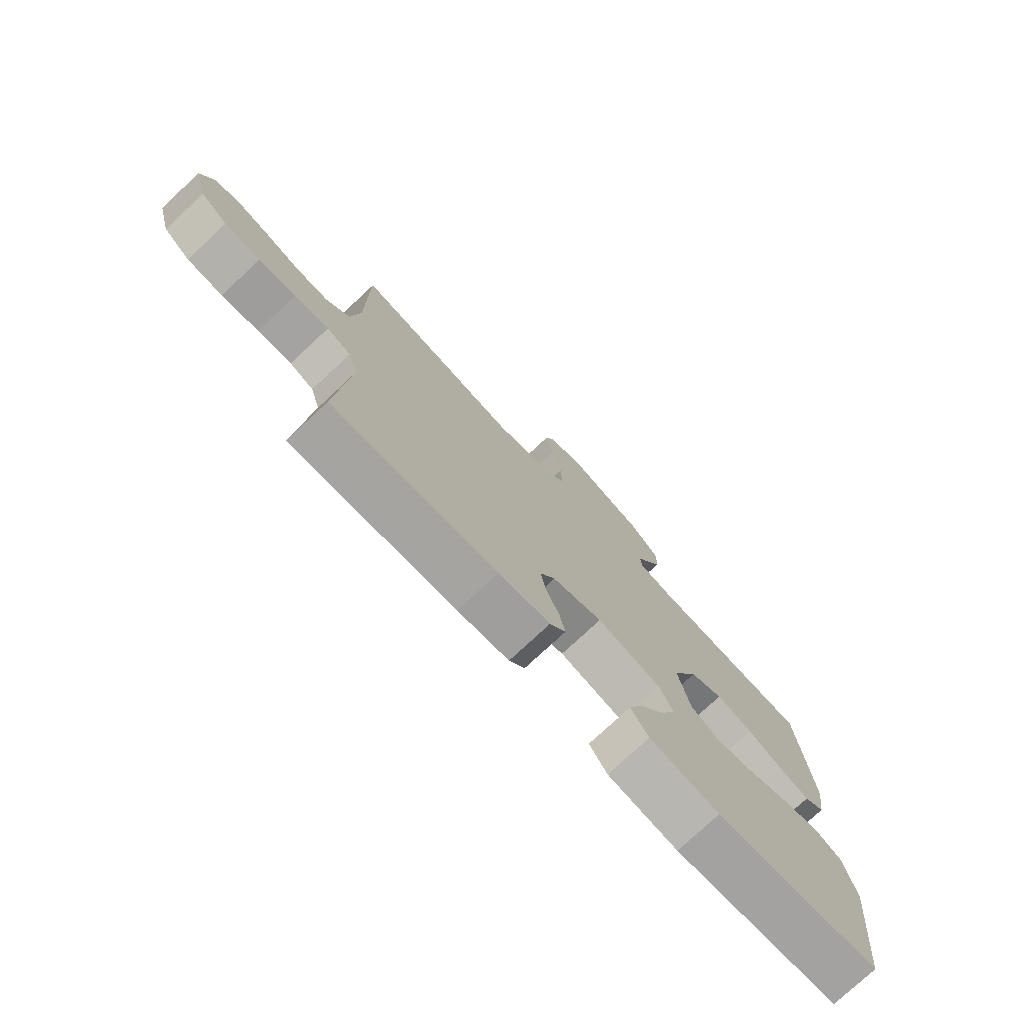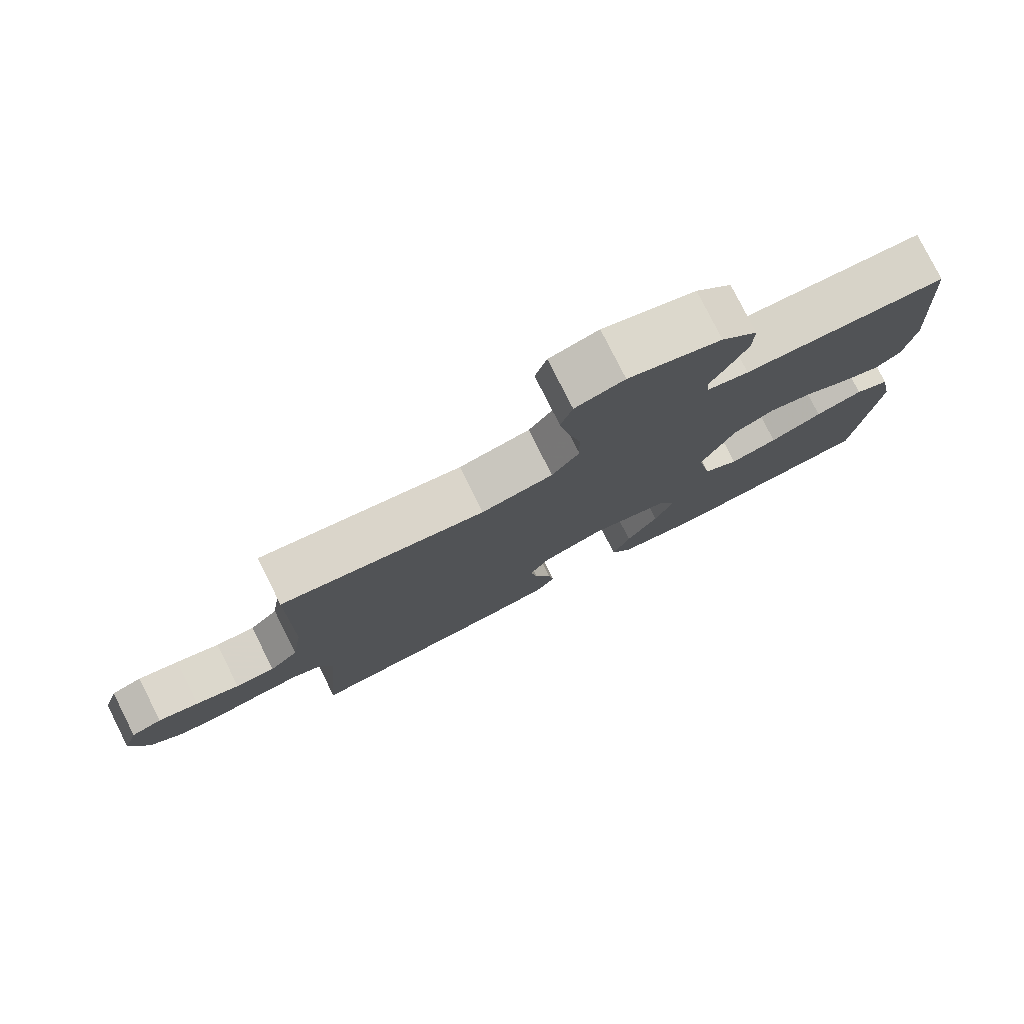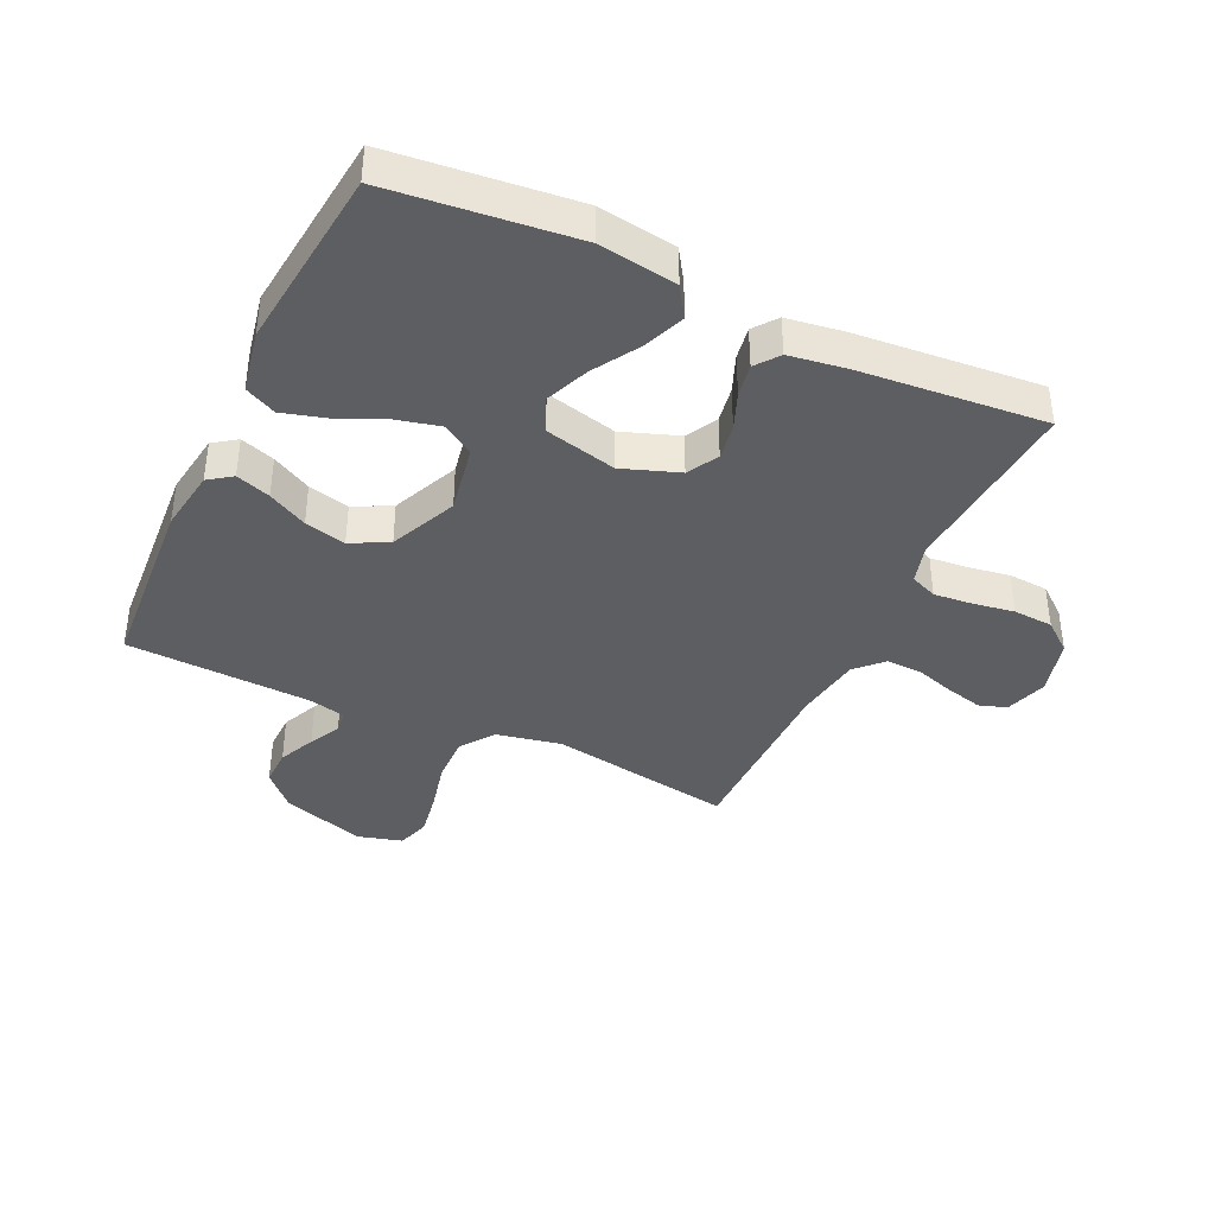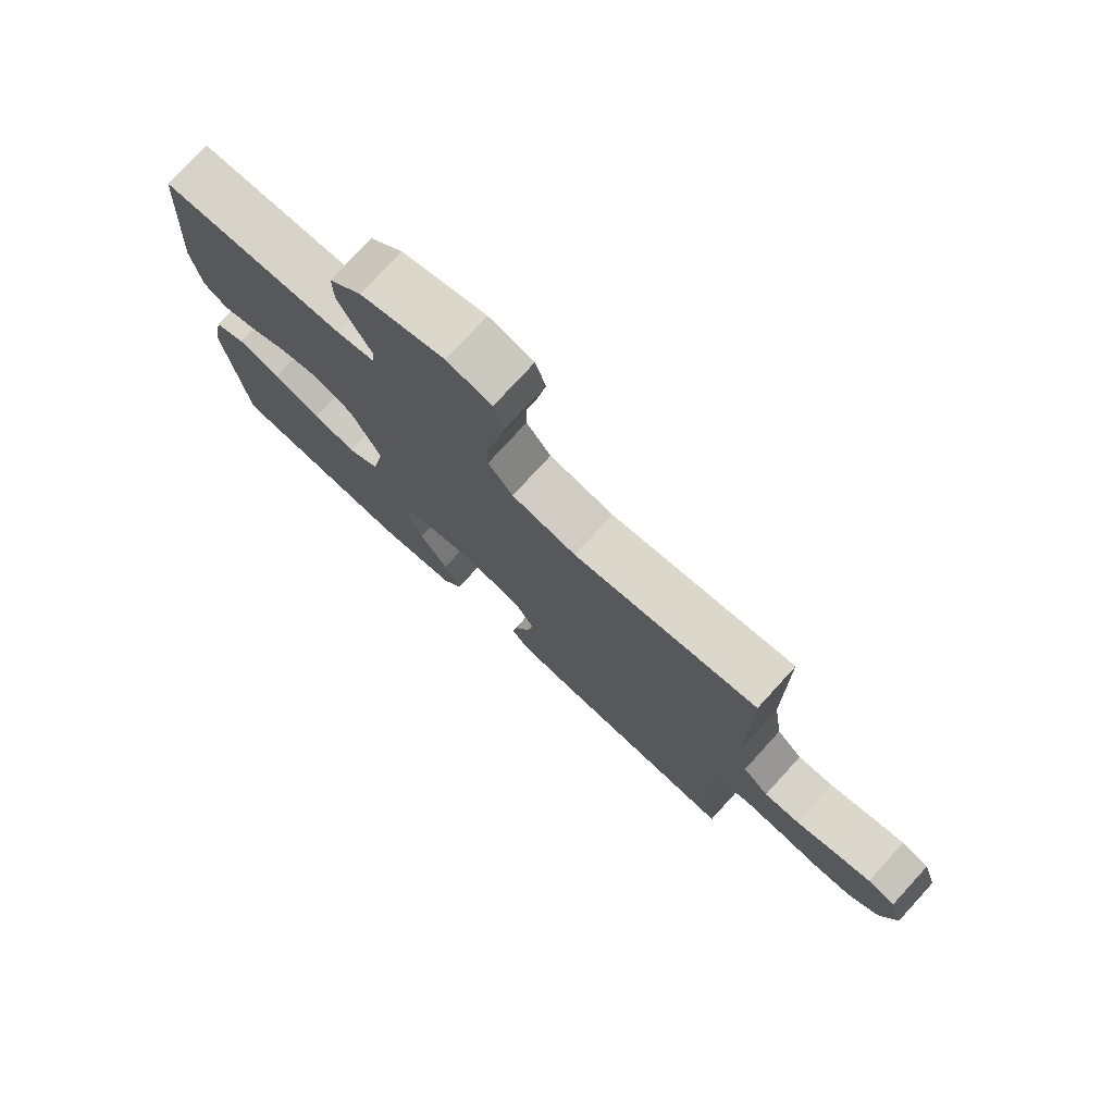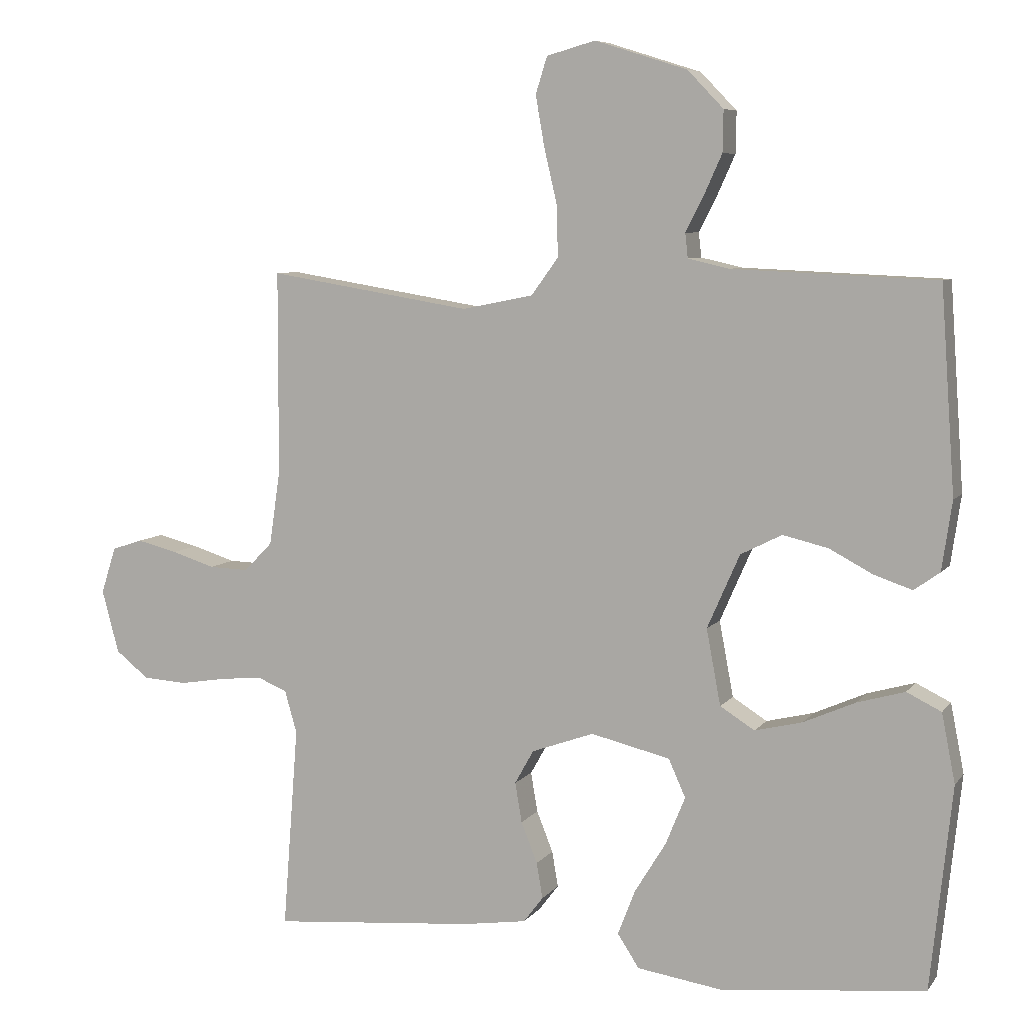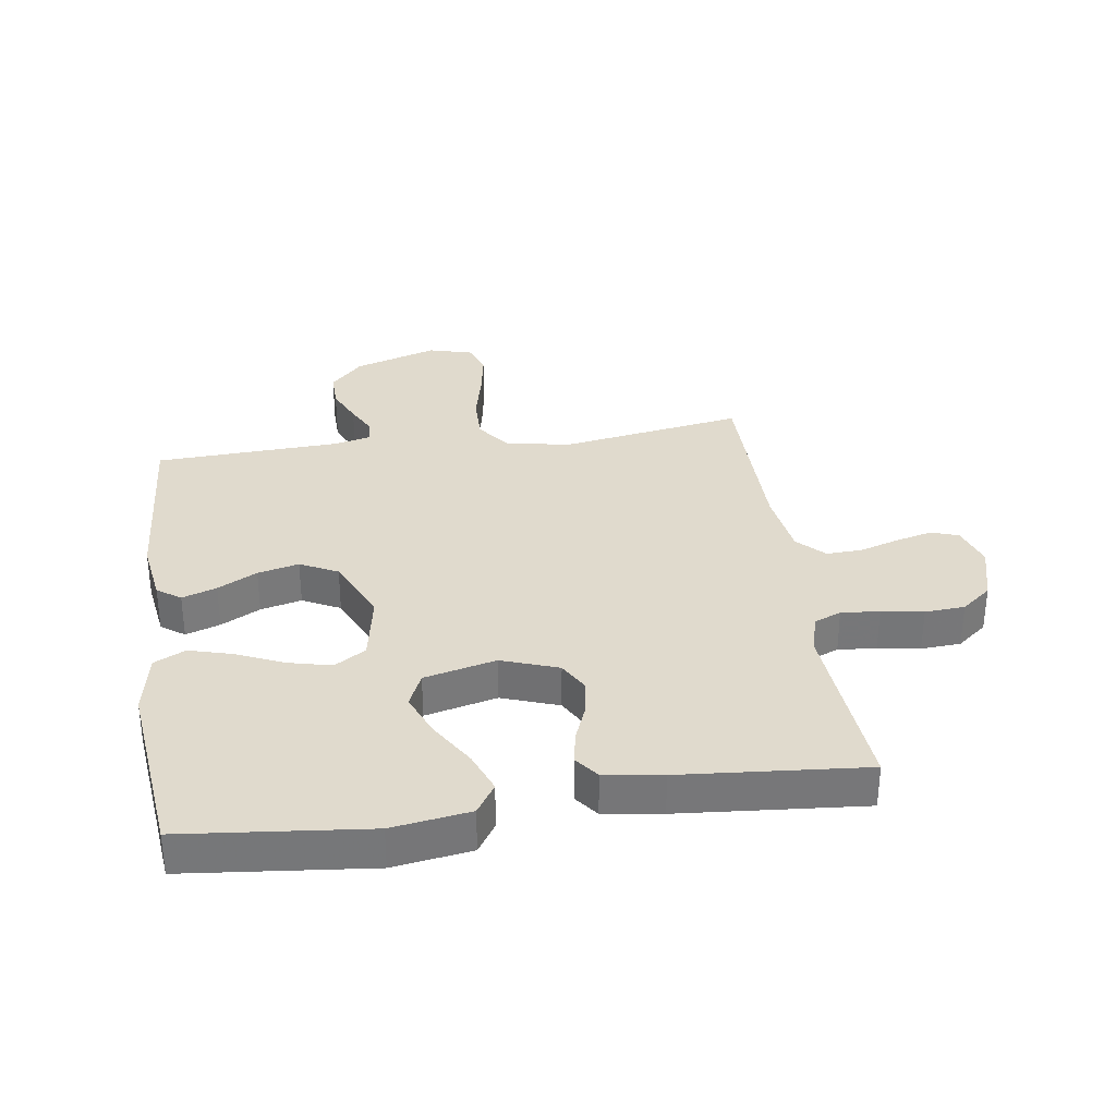
<metadata>
{"format":"obj","ext":"obj","renderer":"f3d","projection":"perspective","resolution":1024,"background":"white","views":[{"elev":-76.8,"azim":-47.0,"up":"+Z"},{"elev":78.9,"azim":-26.7,"up":"+Z"},{"elev":-39.3,"azim":154.8,"up":"+Y"},{"elev":76.8,"azim":-137.5,"up":"+Z"},{"elev":7.1,"azim":20.1,"up":"+Z"},{"elev":33.1,"azim":171.6,"up":"+Y"}]}
</metadata>
<code>
v -0.5 0.07 0.5
v -0.2 0.07 0.451
v -0.095 0.07 0.472
v -0.055 0.07 0.527
v -0.057 0.07 0.603
v -0.076 0.07 0.684
v -0.089 0.07 0.759
v -0.072 0.07 0.813
v 0 0.07 0.833
v 0.136 0.07 0.79
v 0.189 0.07 0.735
v 0.188 0.07 0.674
v 0.161 0.07 0.614
v 0.135 0.07 0.563
v 0.139 0.07 0.527
v 0.2 0.07 0.513
v 0.5 0.07 0.5
v 0.521 0.07 0.2
v 0.506 0.07 0.098
v 0.468 0.07 0.071
v 0.412 0.07 0.09
v 0.348 0.07 0.124
v 0.281 0.07 0.14
v 0.22 0.07 0.109
v 0.172 0.07 0
v 0.193 0.07 -0.112
v 0.244 0.07 -0.144
v 0.314 0.07 -0.127
v 0.391 0.07 -0.093
v 0.461 0.07 -0.073
v 0.512 0.07 -0.098
v 0.532 0.07 -0.2
v 0.5 0.07 -0.5
v 0.2 0.07 -0.532
v 0.073 0.07 -0.513
v 0.041 0.07 -0.464
v 0.067 0.07 -0.397
v 0.113 0.07 -0.322
v 0.142 0.07 -0.251
v 0.117 0.07 -0.195
v 0 0.07 -0.167
v -0.092 0.07 -0.2
v -0.12 0.07 -0.25
v -0.11 0.07 -0.309
v -0.086 0.07 -0.369
v -0.077 0.07 -0.422
v -0.106 0.07 -0.46
v -0.2 0.07 -0.474
v -0.5 0.07 -0.5
v -0.477 0.07 -0.2
v -0.495 0.07 -0.137
v -0.539 0.07 -0.119
v -0.601 0.07 -0.125
v -0.669 0.07 -0.136
v -0.734 0.07 -0.132
v -0.783 0.07 -0.093
v -0.808 0.07 0
v -0.786 0.07 0.069
v -0.741 0.07 0.084
v -0.681 0.07 0.069
v -0.617 0.07 0.049
v -0.559 0.07 0.047
v -0.517 0.07 0.09
v -0.501 0.07 0.2
v -0.5 0 0.5
v -0.2 0 0.451
v -0.095 0 0.472
v -0.055 0 0.527
v -0.057 0 0.603
v -0.076 0 0.684
v -0.089 0 0.759
v -0.072 0 0.813
v 0 0 0.833
v 0.136 0 0.79
v 0.189 0 0.735
v 0.188 0 0.674
v 0.161 0 0.614
v 0.135 0 0.563
v 0.139 0 0.527
v 0.2 0 0.513
v 0.5 0 0.5
v 0.521 0 0.2
v 0.506 0 0.098
v 0.468 0 0.071
v 0.412 0 0.09
v 0.348 0 0.124
v 0.281 0 0.14
v 0.22 0 0.109
v 0.172 0 0
v 0.193 0 -0.112
v 0.244 0 -0.144
v 0.314 0 -0.127
v 0.391 0 -0.093
v 0.461 0 -0.073
v 0.512 0 -0.098
v 0.532 0 -0.2
v 0.5 0 -0.5
v 0.2 0 -0.532
v 0.073 0 -0.513
v 0.041 0 -0.464
v 0.067 0 -0.397
v 0.113 0 -0.322
v 0.142 0 -0.251
v 0.117 0 -0.195
v 0 0 -0.167
v -0.092 0 -0.2
v -0.12 0 -0.25
v -0.11 0 -0.309
v -0.086 0 -0.369
v -0.077 0 -0.422
v -0.106 0 -0.46
v -0.2 0 -0.474
v -0.5 0 -0.5
v -0.477 0 -0.2
v -0.495 0 -0.137
v -0.539 0 -0.119
v -0.601 0 -0.125
v -0.669 0 -0.136
v -0.734 0 -0.132
v -0.783 0 -0.093
v -0.808 0 0
v -0.786 0 0.069
v -0.741 0 0.084
v -0.681 0 0.069
v -0.617 0 0.049
v -0.559 0 0.047
v -0.517 0 0.09
v -0.501 0 0.2
f 59 60 61
f 58 59 61
f 57 58 61
f 56 57 61
f 55 56 61
f 54 55 61
f 53 54 61
f 52 53 61 62
f 51 52 62 63
f 48 49 50
f 47 48 50
f 46 47 50
f 45 46 50
f 44 45 50
f 51 63 64
f 50 51 64
f 44 50 64
f 43 44 64
f 36 37 38
f 35 36 38
f 34 35 38
f 33 34 38
f 32 33 38
f 31 32 38
f 30 31 38
f 29 30 38
f 28 29 38
f 27 28 38 39
f 26 27 39 40
f 20 21 22
f 19 20 22
f 18 19 22
f 17 18 22
f 16 17 22
f 15 16 22 23
f 12 13 14
f 11 12 14
f 10 11 14
f 9 10 14
f 8 9 14
f 7 8 14
f 6 7 14
f 5 6 14
f 4 5 14 15
f 15 23 24
f 4 15 24
f 3 4 24
f 64 1 2
f 43 64 2
f 42 43 2
f 25 26 40 41
f 25 41 42
f 24 25 42
f 3 24 42
f 2 3 42
f 125 124 123
f 125 123 122
f 125 122 121
f 125 121 120
f 125 120 119
f 125 119 118
f 125 118 117
f 126 125 117 116
f 127 126 116 115
f 114 113 112
f 114 112 111
f 114 111 110
f 114 110 109
f 114 109 108
f 128 127 115
f 128 115 114
f 128 114 108
f 128 108 107
f 102 101 100
f 102 100 99
f 102 99 98
f 102 98 97
f 102 97 96
f 102 96 95
f 102 95 94
f 102 94 93
f 102 93 92
f 103 102 92 91
f 104 103 91 90
f 86 85 84
f 86 84 83
f 86 83 82
f 86 82 81
f 86 81 80
f 87 86 80 79
f 78 77 76
f 78 76 75
f 78 75 74
f 78 74 73
f 78 73 72
f 78 72 71
f 78 71 70
f 78 70 69
f 79 78 69 68
f 88 87 79
f 88 79 68
f 88 68 67
f 66 65 128
f 66 128 107
f 66 107 106
f 105 104 90 89
f 106 105 89
f 106 89 88
f 106 88 67
f 106 67 66
f 1 65 66 2
f 2 66 67 3
f 3 67 68 4
f 4 68 69 5
f 5 69 70 6
f 6 70 71 7
f 7 71 72 8
f 8 72 73 9
f 9 73 74 10
f 10 74 75 11
f 11 75 76 12
f 12 76 77 13
f 13 77 78 14
f 14 78 79 15
f 15 79 80 16
f 16 80 81 17
f 17 81 82 18
f 18 82 83 19
f 19 83 84 20
f 20 84 85 21
f 21 85 86 22
f 22 86 87 23
f 23 87 88 24
f 24 88 89 25
f 25 89 90 26
f 26 90 91 27
f 27 91 92 28
f 28 92 93 29
f 29 93 94 30
f 30 94 95 31
f 31 95 96 32
f 32 96 97 33
f 33 97 98 34
f 34 98 99 35
f 35 99 100 36
f 36 100 101 37
f 37 101 102 38
f 38 102 103 39
f 39 103 104 40
f 40 104 105 41
f 41 105 106 42
f 42 106 107 43
f 43 107 108 44
f 44 108 109 45
f 45 109 110 46
f 46 110 111 47
f 47 111 112 48
f 48 112 113 49
f 49 113 114 50
f 50 114 115 51
f 51 115 116 52
f 52 116 117 53
f 53 117 118 54
f 54 118 119 55
f 55 119 120 56
f 56 120 121 57
f 57 121 122 58
f 58 122 123 59
f 59 123 124 60
f 60 124 125 61
f 61 125 126 62
f 62 126 127 63
f 63 127 128 64
f 64 128 65 1

</code>
